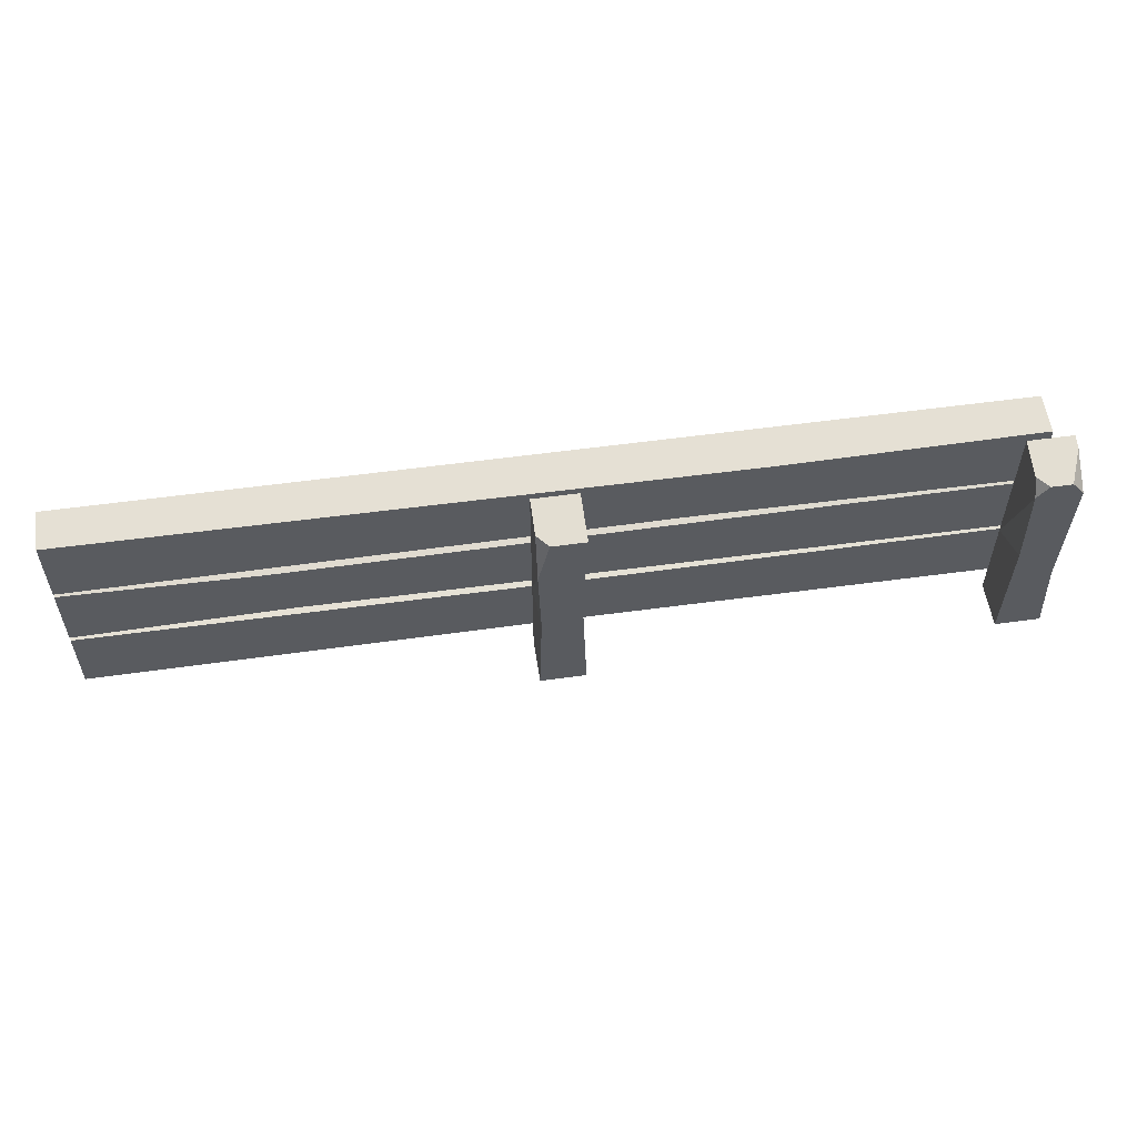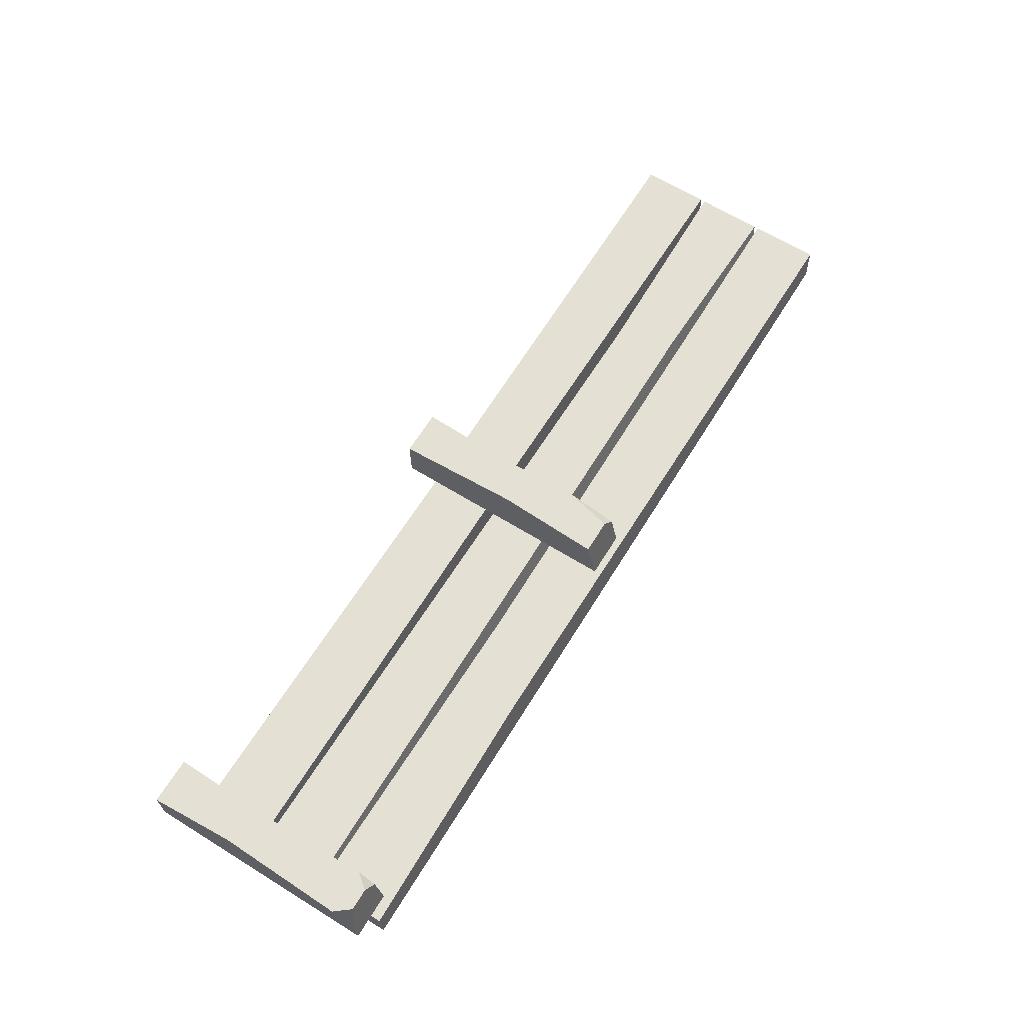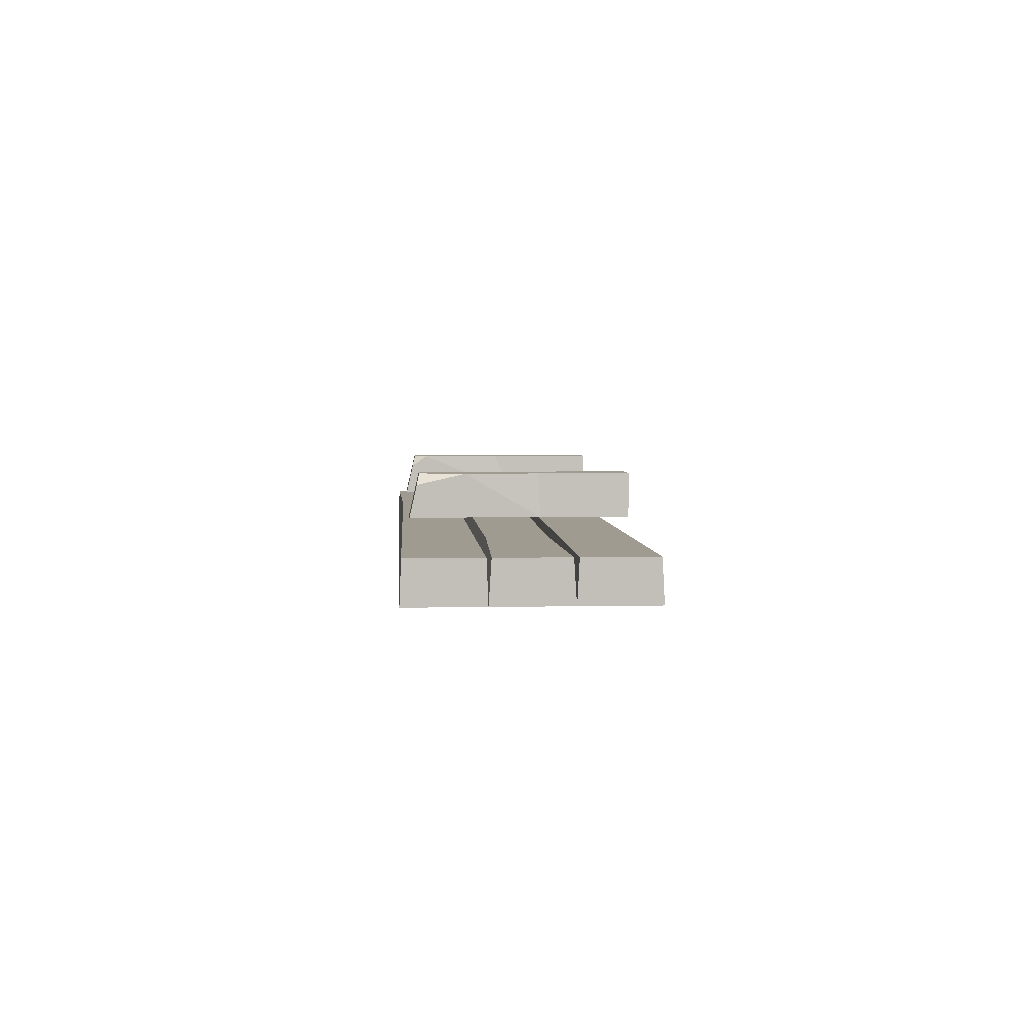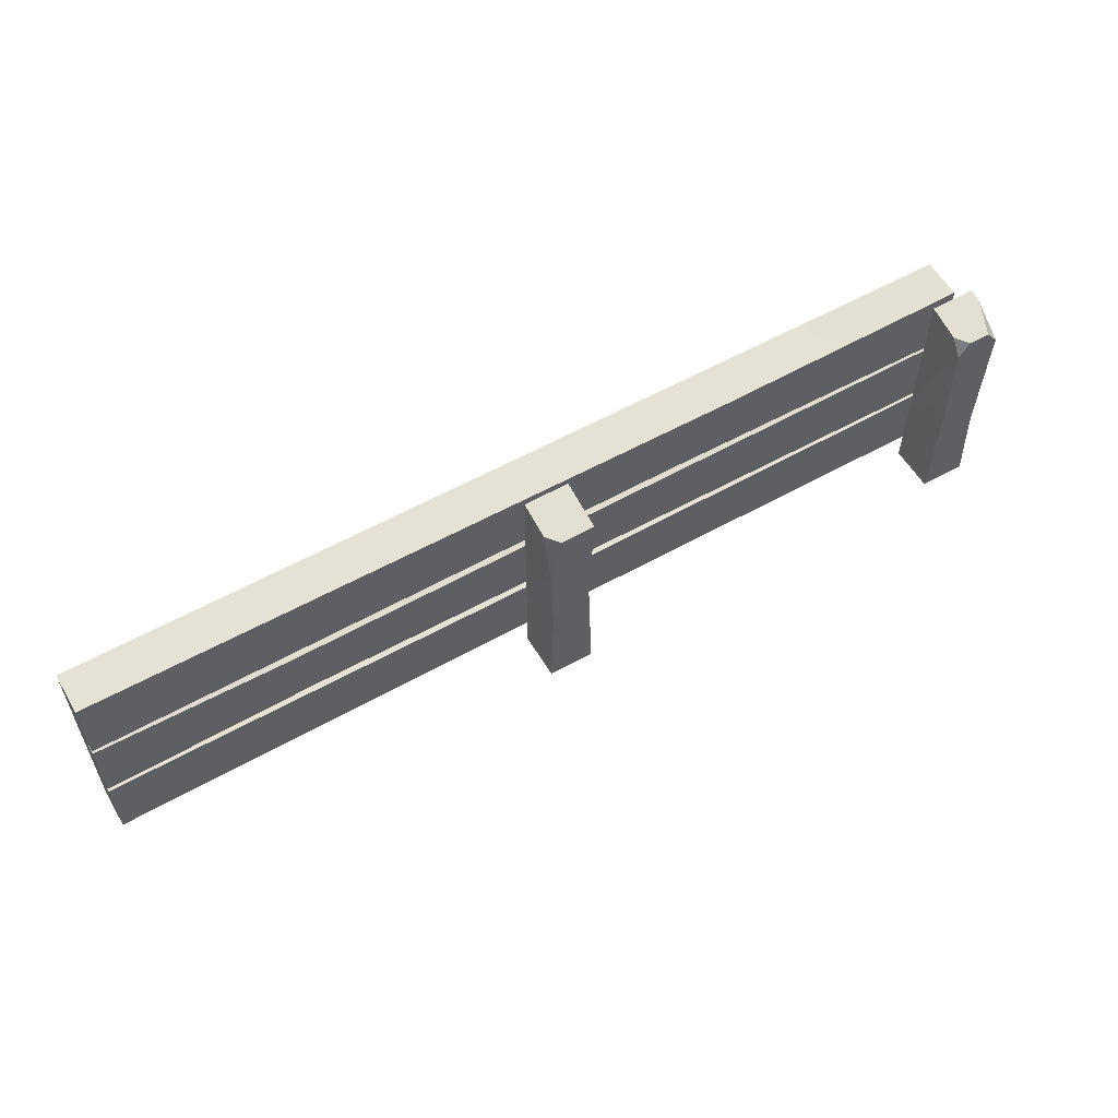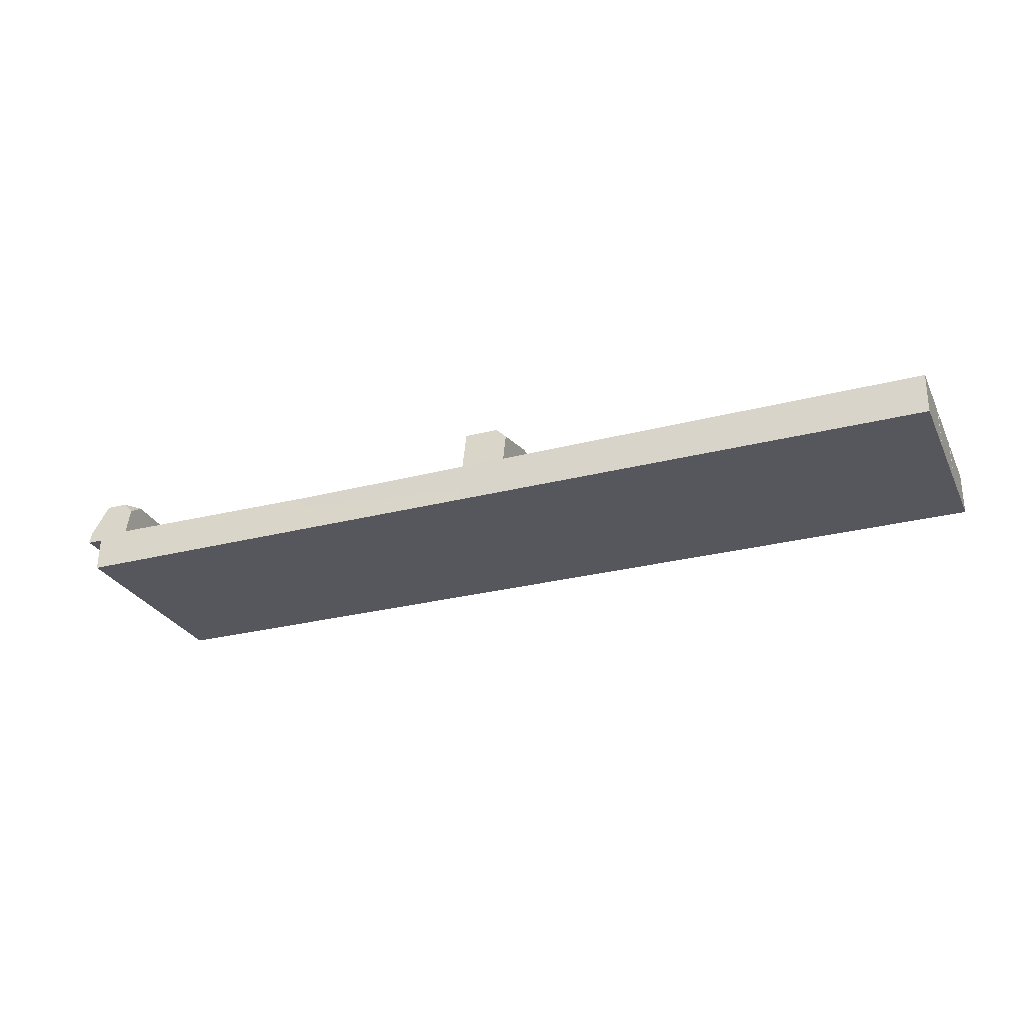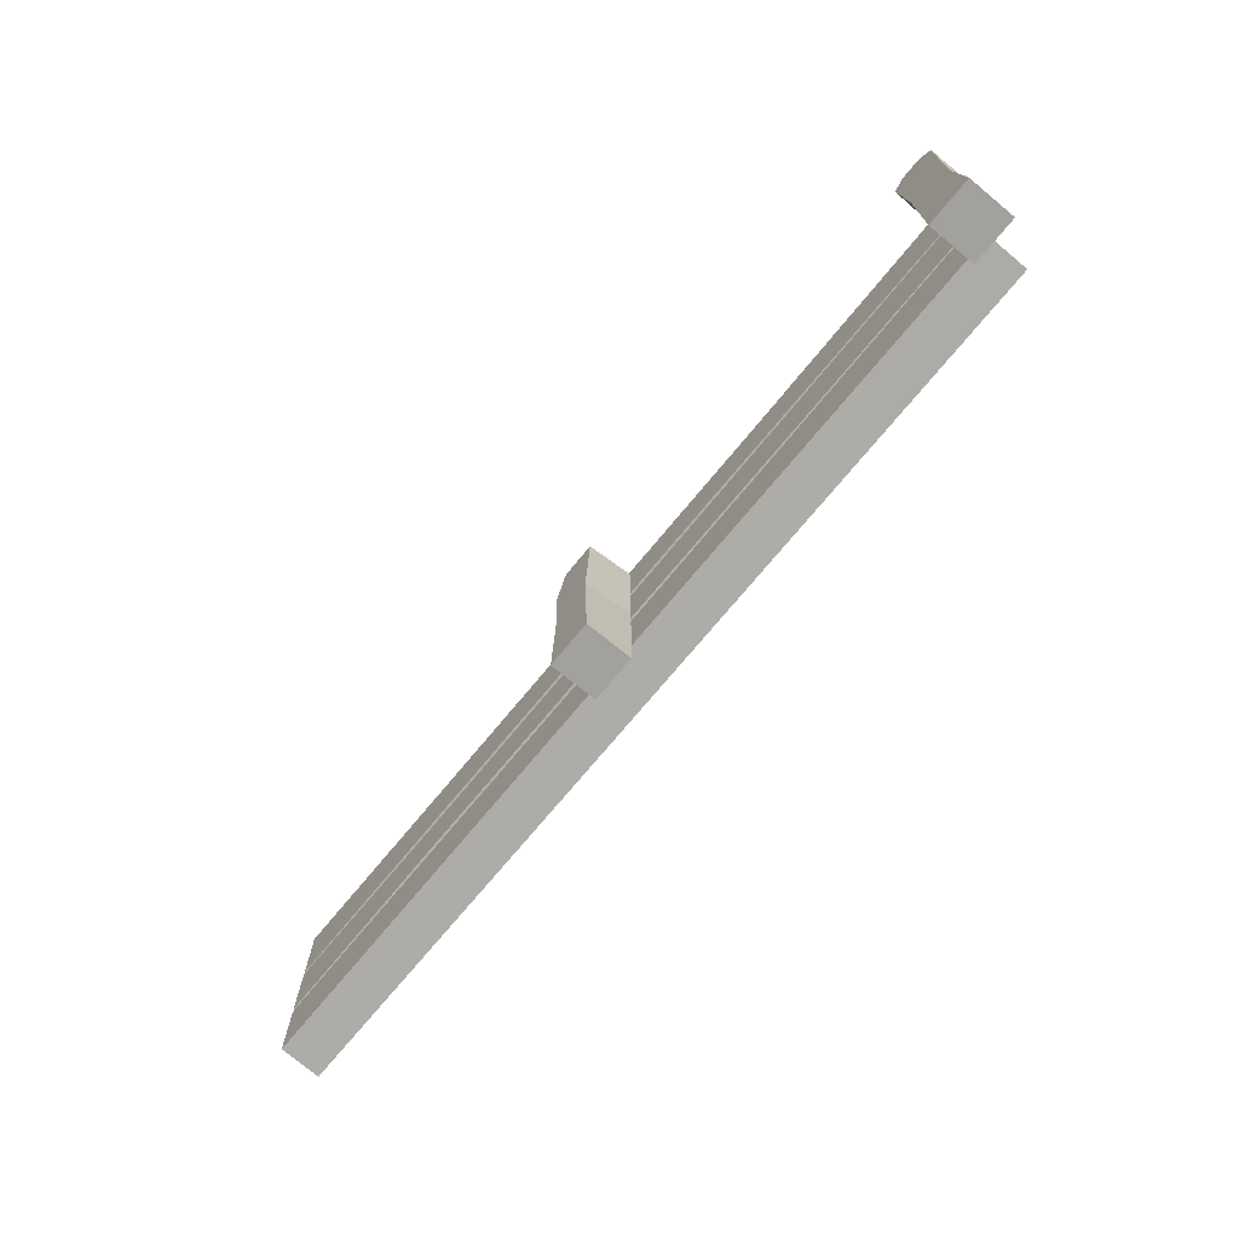
<metadata>
{"format":"obj","ext":"obj","renderer":"f3d","projection":"perspective","resolution":1024,"background":"white","views":[{"elev":55.5,"azim":-8.3,"up":"+Y"},{"elev":65.5,"azim":121.8,"up":"+Z"},{"elev":4.2,"azim":-93.8,"up":"+Z"},{"elev":56.7,"azim":-30.4,"up":"+Y"},{"elev":-27.5,"azim":-158.3,"up":"+Z"},{"elev":-72.1,"azim":50.6,"up":"+Y"}]}
</metadata>
<code>
v 0 0.5982 5
v 250 0.5982 5
v 0 19.4 5
v 250 19.4 5
v 0 20 -6.101
v 250 20 -6.101
v 0 0 -6.101
v 250 0 -6.101
v 119.3 1.165 5
v 131.3 18.84 5
v 132.5 20 -6.101
v 119.7 0 -6.101
v 0 20.71 5
v 250 20.71 5
v 0 39.29 5
v 250 39.29 5
v 0 40 -6.101
v 250 40 -6.101
v 0 20 -6.101
v 250 20 -6.101
v 57.67 22.03 5
v 51.71 37.97 5
v 51.42 40 -6.101
v 57.83 20 -6.101
v 118.7 -7.596 17.82
v 131.3 -7.596 17.82
v 131.3 53.99 17.82
v 118.7 56.87 5
v 131.3 56.87 5
v 118.7 -7.596 5
v 131.3 -7.596 5
v 121.9 53.99 17.82
v 118.7 40.49 17.82
v 118.7 54.71 14.61
v 119.4 19 17.82
v 130.1 25.66 17.82
v 118.7 18.59 5
v 131.3 25.25 5
v 0 40.44 5
v 250 40.44 5
v 0 59.56 5
v 250 59.56 5
v 0 60 -6.101
v 250 60 -6.101
v 0 40 -6.101
v 250 40 -6.101
v 160 41.48 5
v 179.6 58.52 5
v 181.1 60 -6.101
v 160.6 40 -6.101
v 243.7 -7.596 17.82
v 256.3 -7.596 17.82
v 243.7 56.87 5
v 256.3 56.87 5
v 243.7 -7.596 5
v 256.3 -7.596 5
v 246.9 53.99 17.82
v 243.7 49.93 17.82
v 243.7 54.71 14.61
v 244.4 24.88 17.82
v 255.1 15 17.82
v 243.7 18.59 5
v 256.3 25.25 5
v 256.3 56.13 8.311
v 252.7 53.99 17.82
v 256.1 49.74 17.82
f 1 9 10 3
f 3 10 11 5
f 5 11 12 7
f 7 12 9 1
f 2 8 6 4
f 7 1 3 5
f 10 9 2 4
f 11 10 4 6
f 12 11 6 8
f 9 12 8 2
f 13 21 22 15
f 15 22 23 17
f 17 23 24 19
f 19 24 21 13
f 14 20 18 16
f 19 13 15 17
f 22 21 14 16
f 23 22 16 18
f 24 23 18 20
f 21 24 20 14
f 28 29 38 37
f 30 31 26 25
f 26 31 38 36
f 34 33 32
f 25 26 36 35
f 34 29 28
f 30 25 35 37
f 37 38 31 30
f 36 38 29 27
f 33 36 27 32
f 37 33 34 28
f 37 35 33
f 35 36 33
f 34 32 27 29
f 39 47 48 41
f 41 48 49 43
f 43 49 50 45
f 45 50 47 39
f 40 46 44 42
f 45 39 41 43
f 48 47 40 42
f 49 48 42 44
f 50 49 44 46
f 47 50 46 40
f 53 54 63 62
f 55 56 52 51
f 52 56 63 61
f 59 58 57
f 51 52 61 60
f 59 54 53
f 55 51 60 62
f 62 63 56 55
f 62 58 59 53
f 62 60 58
f 60 61 58
f 66 64 65
f 61 63 54 64 66
f 59 57 65 64 54
f 58 61 66 65 57

</code>
